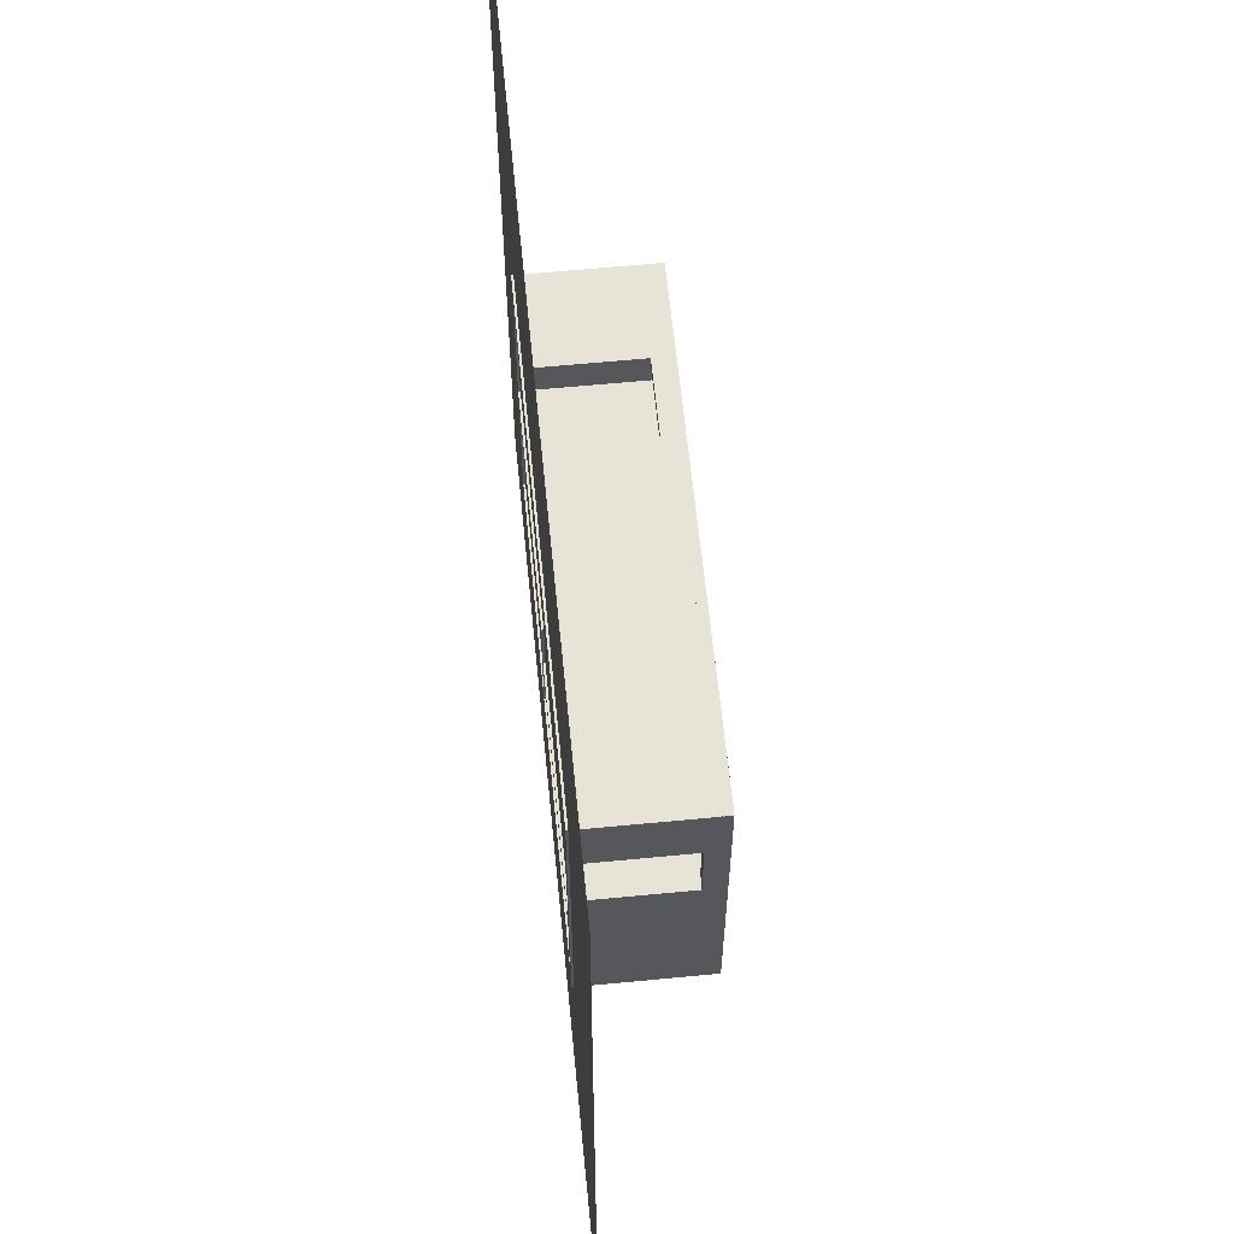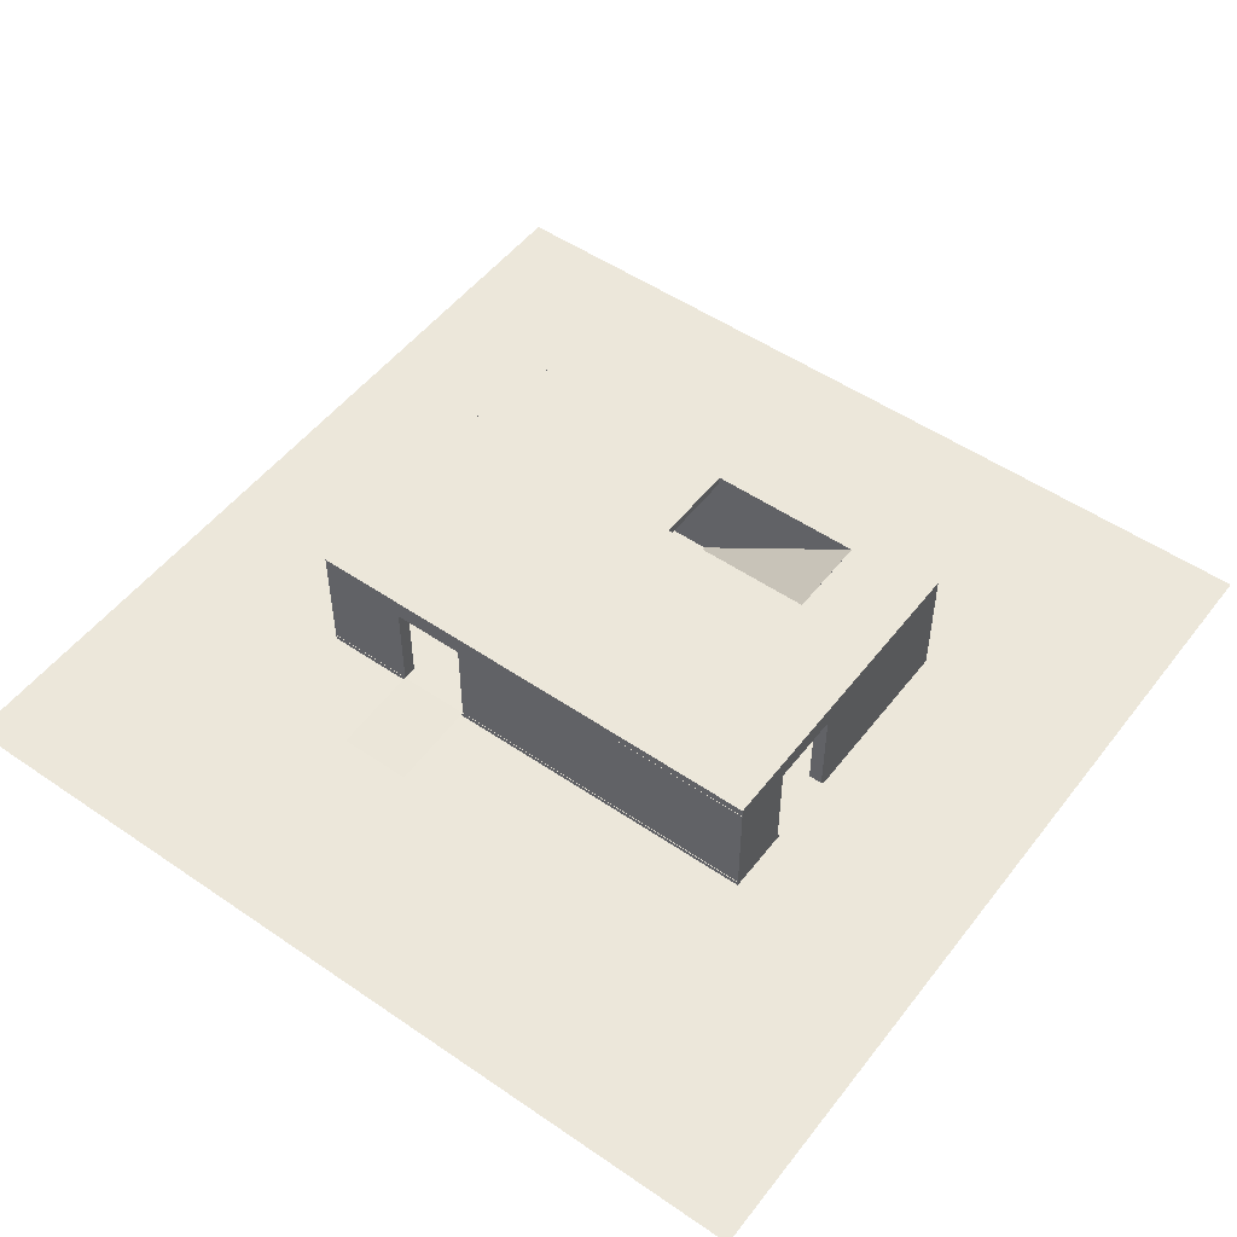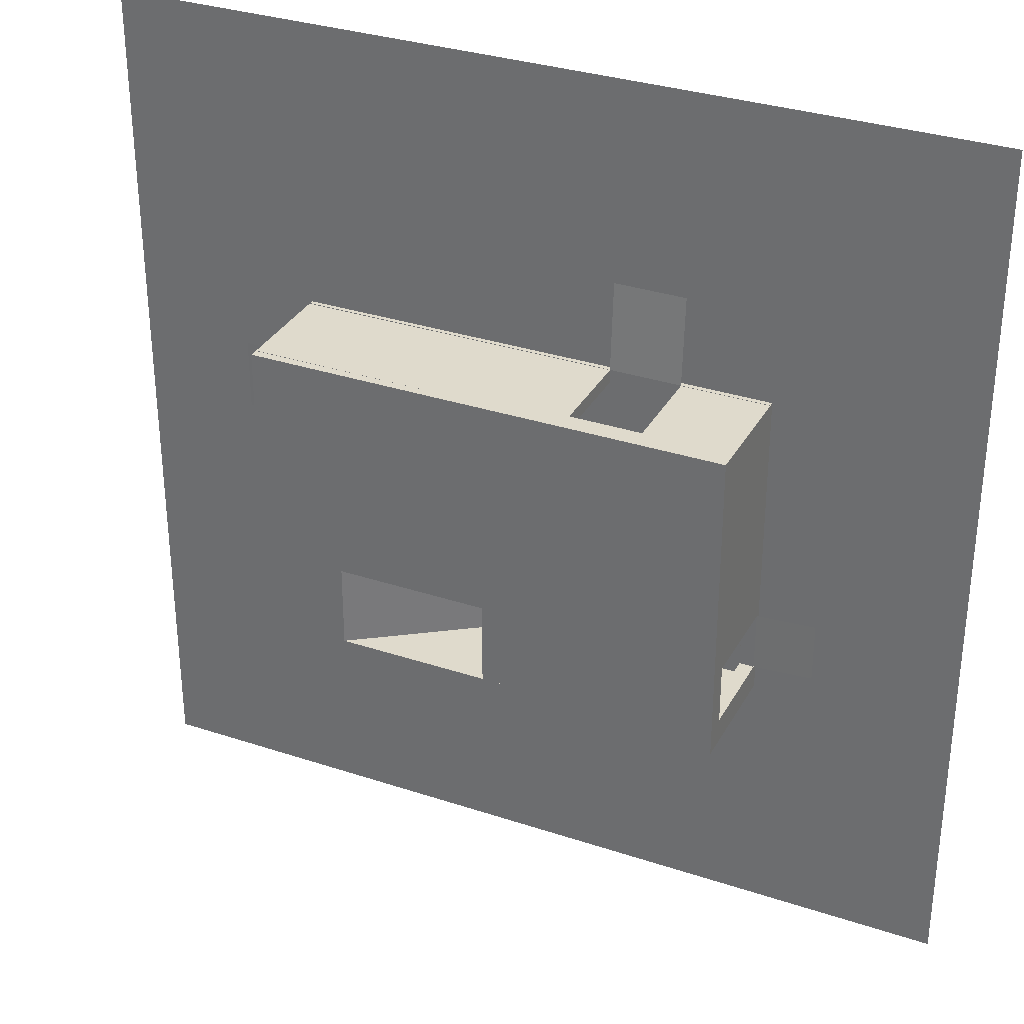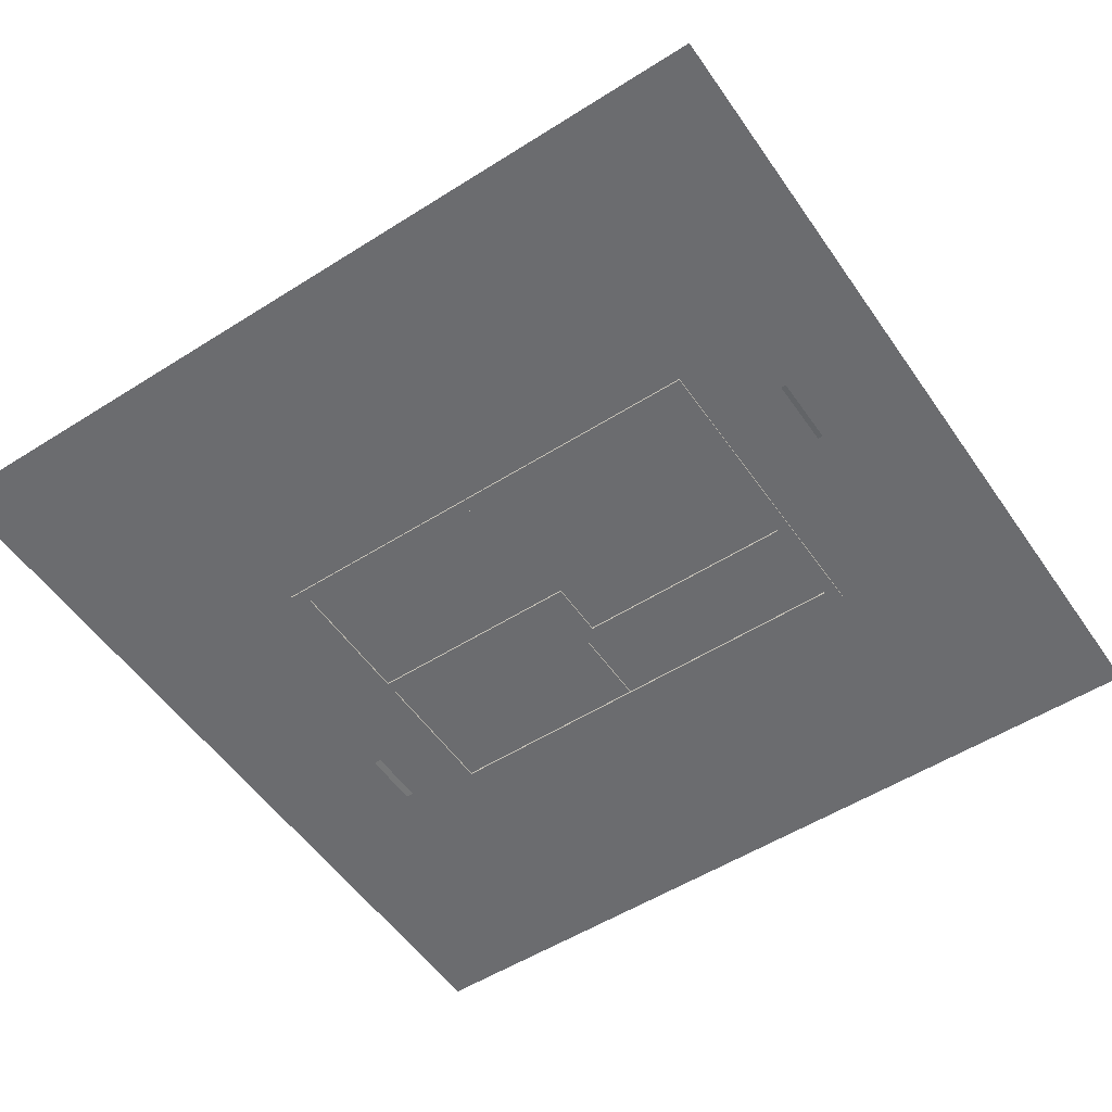
<metadata>
{"format":"obj","ext":"obj","renderer":"f3d","projection":"perspective","resolution":1024,"background":"white","views":[{"elev":62.6,"azim":84.4,"up":"+Z"},{"elev":51.5,"azim":36.6,"up":"+Y"},{"elev":32.5,"azim":-155.2,"up":"+Z"},{"elev":-53.7,"azim":34.0,"up":"+Y"}]}
</metadata>
<code>
o Mesh.007_Ramp_2_Plane.005
v 12.1 -0.2157 3.595
v 9 -1e-06 3.595
v 9 -0 0.8866
v 12.1 -0.2157 0.8866
f 1 3 2
f 1 4 3
o Mesh.006_Ramp_1_Plane.003
v -3.018 -0.201 9.349
v -5.7 -0.201 9.349
v -5.7 -1e-06 6.013
v -3.018 -1e-06 6.013
f 5 7 6
f 5 8 7
o Mesh.005_Ramp_3_Plane.004
v -8.992 1e-06 -5.046
v -8.992 0 -2.781
v -11.44 -0.2276 -2.781
v -11.44 -0.2276 -5.046
f 9 11 10
f 9 12 11
o Mesh.004_Building_Plane.001
v 9 3.984 -2.33
v 9 3.984 -5.481
v 9 3.553 -5.481
v 9 3.553 -2.33
v -8.992 3.984 -5.481
v -8.992 3.984 -5.046
v -8.992 3.553 -5.046
v -8.992 3.553 -5.481
v -0.02434 1e-06 -6.028
v 8.5 1e-06 -6.028
v 8.5 3.553 -6.028
v -0.02434 3.553 -6.028
v 9 0 -1.878
v 9 -0 0.8866
v 9 3.553 0.8866
v 9 3.553 -1.878
v -5.7 3.984 6.013
v -3.018 3.984 6.013
v -3.018 3.553 6.013
v -5.7 3.553 6.013
v 9 3.984 6
v 9 3.984 5.5
v 9 3.553 5.5
v 9 3.553 6
v -8.992 3.984 6.013
v -8.443 3.984 6.013
v -8.443 3.553 6.013
v -8.992 3.553 6.013
v 9 3.984 -6.028
v 8.5 3.984 -6.028
v 9 3.553 -6.028
v -0.5418 3.984 -6.028
v -8.443 3.984 -6.028
v -8.443 3.553 -6.028
v -0.5418 3.553 -6.028
v 9 -1e-06 6
v 8.5 -1e-06 6
v 8.5 3.553 6
v 9 0 -2.33
v -8.992 0 -0.1376
v -8.992 0 -2.781
v -8.992 3.553 -2.781
v -8.992 3.553 -0.1376
v -0.5418 1e-06 -6.028
v 9 -1e-06 5.5
v 9 -0.2744 5.5
v 9 -0.2744 6
v -8.443 1e-06 -6.028
v -8.992 1e-06 -6.028
v -8.992 -0.2744 -6.028
v -8.443 -0.2744 -6.028
v -5.7 -1e-06 6.013
v -3.018 -1e-06 6.013
v -3.018 -0.2744 6.013
v -5.7 -0.2744 6.013
v -0.02186 -0.2744 -0.1376
v -0.02186 -0.2744 0.3618
v -0.02186 -0 0.3618
v -0.02186 0 -0.1376
v 9 -0.2744 -1.878
v 9 -0.2744 0.8866
v 8.5 0 -1.878
v 8.5 -0 0.8866
v 8.5 -0.2744 0.8866
v 8.5 -0.2744 -1.878
v -8.443 0 -0.1376
v -8.443 0 -2.781
v -8.443 -0.2744 -2.781
v -8.443 -0.2744 -0.1376
v -0.02434 -0.2744 -6.028
v 8.5 -0.2744 -6.028
v 9 -1e-06 3.595
v 9 -0.2744 3.595
v -8.992 1e-06 -5.481
v -8.992 1e-06 -5.046
v -8.992 -0.2744 -5.046
v -8.992 -0.2744 -5.481
v -8.443 -0.2744 0.3618
v -8.443 -0.2744 5.506
v -8.443 -1e-06 5.506
v -8.443 -0 0.3618
v -5.81 0 -0.1376
v -5.81 -0.2744 -0.1376
v 8.5 -0.2744 -2.33
v 8.5 -0.2744 -5.481
v 8.5 1e-06 -5.481
v 8.5 0 -2.33
v -5.81 -0 0.3618
v -2.879 -0 0.3618
v -2.879 -0.2744 0.3618
v -5.81 -0.2744 0.3618
v -8.992 -0.2744 -2.781
v -0.5435 -0 0.3618
v -0.5435 -0.2744 0.3618
v 8.5 -0.2744 6
v -0.02434 1e-06 -5.481
v -0.02434 -0.2744 -5.481
v -5.7 -1e-06 5.506
v -5.7 -0.2744 5.506
v 9 1e-06 -5.481
v 9 -0.2744 -5.481
v 9 -0.2744 -2.33
v -8.992 -0 0.3618
v -8.992 -1e-06 5.506
v -8.992 -0.2744 5.506
v -8.992 -0.2744 0.3618
v -0.5429 3.549 -1.879
v -0.5435 3.549 -0.1376
v -0.5435 0 -0.1376
v -0.5429 0 -1.879
v -3.018 3.565 5.506
v -3.018 -1e-06 5.506
v -2.879 3.549 -0.1376
v -2.879 0 -0.1376
v 9 1e-06 -6.028
v -8.992 3.553 5.506
v -8.992 -1e-06 6.013
v -5.81 3.549 -0.1376
v -8.992 3.553 0.3618
v 8.5 3.565 3.595
v 8.5 3.565 5.5
v 8.5 -1e-06 5.5
v 8.5 -1e-06 3.595
v -8.443 3.549 -5.046
v -8.443 3.549 -5.481
v -8.443 1e-06 -5.481
v -8.443 1e-06 -5.046
v 9 3.984 -1.878
v -8.443 -1e-06 6.013
v 8.5 3.565 0.8866
v -8.443 3.549 -2.781
v -0.02271 3.565 -1.879
v 8.5 3.565 -1.878
v -0.02271 0 -1.879
v -8.992 3.553 -6.028
v -0.02186 3.565 -0.1376
v -0.02186 3.565 0.3618
v -0.02186 3.984 0.3618
v -0.02186 3.984 -0.1376
v 9 3.984 0.8866
v -8.443 3.549 -0.1376
v 5.715 4.312 -2.332
v 5.716 4.312 -5.481
v -0.5418 1e-06 -5.481
v -0.5428 0 -2.332
v 9 3.553 3.595
v -5.81 3.565 0.3618
v -2.879 3.565 0.3618
v -0.5435 3.565 0.3618
v -5.7 3.565 5.506
v -8.443 3.565 5.506
v -8.443 3.565 0.3618
v 8.5 -0.2744 5.5
v 8.5 -0.2744 3.595
v 9 -0.2744 -6.028
v -8.443 -0.2744 -5.481
v -8.443 -0.2744 -5.046
v -8.992 -0.2744 -0.1376
v -8.992 -0.2744 6.013
v -8.443 -0.2744 6.013
v -3.018 -0.2744 5.506
v -2.879 -0.2744 -0.1376
v -0.5435 -0.2744 -0.1376
v -0.02271 -0.2744 -1.879
v -0.5429 -0.2744 -1.879
v -0.5418 -0.2744 -5.481
v -0.5418 -0.2744 -6.028
v -0.02288 -0.2744 -2.332
v -0.5428 -0.2744 -2.332
v -0.02288 0 -2.332
v -2.879 4.312 -0.1376
v -5.81 4.312 -0.1376
v -5.81 3.984 -0.1376
v -2.879 3.984 -0.1376
v 8.5 3.984 0.8866
v 8.5 3.984 3.595
v -5.81 3.984 0.3618
v -2.879 3.984 0.3618
v -8.443 3.984 -0.1376
v -8.443 3.984 -2.781
v 8.5 3.984 -1.878
v -8.992 3.984 0.3618
v -8.992 3.984 5.506
v 8.5 3.984 6
v -8.992 3.984 -2.781
v 9 3.984 3.595
v -8.992 3.984 -6.028
v -8.992 3.984 -0.1376
v -0.02434 3.984 -6.028
v 8.5 3.984 -2.33
v -0.02288 3.984 -2.332
v -0.5418 3.984 -5.481
v -0.02434 3.984 -5.481
v -0.5428 3.984 -2.332
v -0.02271 3.984 -1.879
v -3.018 3.984 5.506
v -5.7 3.984 5.506
v -8.443 3.984 5.506
v -8.443 3.984 0.3618
v 8.5 3.984 -5.481
v -0.5429 3.984 -1.879
v -0.5435 3.984 -0.1376
v -8.443 3.984 -5.481
v 8.5 4.312 -1.878
v 8.5 4.312 0.8866
v -3.018 4.312 6.013
v 8.5 4.312 6
v -0.02288 4.312 -2.332
v -0.5428 4.312 -2.332
v -0.02434 4.312 -6.028
v -0.5418 4.312 -6.028
v 9 4.312 -1.878
v 9 4.312 -2.33
v 9 4.312 6
v -8.992 4.312 -5.046
v -8.992 4.312 -2.781
v -0.5429 4.312 -1.879
v -0.5435 4.312 -0.1376
v -8.443 4.312 6.013
v -5.7 4.312 6.013
v -8.443 4.312 -6.028
v -8.992 4.312 -6.028
v -5.7 4.312 5.506
v -8.443 4.312 5.506
v -8.443 4.312 -0.1376
v 9 4.312 -5.481
v 9 4.312 -6.028
v 9 4.312 5.5
v 8.5 4.312 3.595
v 8.5 4.312 5.5
v 8.5 3.984 5.5
v -0.5418 4.312 -5.481
v -0.02434 4.312 -5.481
v -0.02186 4.312 0.3618
v -0.02186 4.312 -0.1376
v -8.443 4.312 0.3618
v -8.443 4.312 -2.781
v -8.992 4.312 -5.481
v -5.81 4.312 0.3618
v 9 4.312 3.595
v 9 4.312 0.8866
v -2.879 4.312 0.3618
v -0.5435 4.312 0.3618
v -0.5435 3.984 0.3618
v 8.5 4.312 -5.481
v 8.5 4.312 -2.33
v -8.443 3.984 -5.046
v -8.992 4.312 5.506
v -8.992 4.312 0.3618
v 8.5 4.312 -6.028
v -8.443 4.312 -5.481
v -8.443 4.312 -5.046
v -8.992 4.312 -0.1376
v -8.992 4.312 6.013
v -3.018 4.312 5.506
v -0.02271 4.312 -1.879
f 13 15 14
f 13 16 15
f 17 19 18
f 17 20 19
f 21 23 22
f 21 24 23
f 25 27 26
f 25 28 27
f 29 31 30
f 29 32 31
f 33 35 34
f 33 36 35
f 37 39 38
f 37 40 39
f 41 23 42
f 41 43 23
f 38 32 29
f 38 39 32
f 44 46 45
f 44 47 46
f 48 50 49
f 48 36 50
f 51 28 25
f 51 16 28
f 14 43 41
f 14 15 43
f 52 54 53
f 52 55 54
f 56 24 21
f 56 47 24
f 48 58 57
f 48 59 58
f 60 62 61
f 60 63 62
f 64 66 65
f 64 67 66
f 68 70 69
f 68 71 70
f 72 26 73
f 72 25 26
f 74 76 75
f 74 77 76
f 78 80 79
f 78 81 80
f 82 22 83
f 82 21 22
f 57 85 84
f 57 58 85
f 86 87 88
f 86 89 88
f 90 92 91
f 90 93 92
f 61 89 86
f 61 62 89
f 94 81 78
f 94 95 81
f 96 98 97
f 96 99 98
f 100 102 101
f 100 103 102
f 84 73 26
f 84 85 73
f 87 104 53
f 87 104 88
f 101 106 105
f 101 102 106
f 65 107 49
f 65 66 107
f 105 69 70
f 105 106 69
f 108 97 98
f 108 109 97
f 110 91 92
f 110 111 91
f 93 103 100
f 93 90 103
f 51 113 112
f 51 114 113
f 115 117 116
f 115 118 117
f 119 121 120
f 119 122 121
f 123 65 31
f 123 124 65
f 120 126 125
f 120 121 126
f 15 127 43
f 15 112 127
f 128 129 40
f 128 116 129
f 130 125 160
f 130 160 159
f 130 159 103
f 130 103 95
f 55 115 131
f 55 52 115
f 132 134 133
f 132 135 134
f 136 138 137
f 136 139 138
f 133 124 123
f 133 134 124
f 16 140 28
f 16 13 140
f 47 60 46
f 47 56 60
f 39 64 32
f 39 141 64
f 43 22 23
f 43 127 22
f 40 141 39
f 40 129 141
f 142 26 27
f 142 75 26
f 143 53 54
f 143 79 53
f 144 74 145
f 144 146 74
f 36 57 35
f 36 48 57
f 46 61 147
f 46 60 61
f 148 150 149
f 148 151 150
f 28 152 27
f 28 140 152
f 145 75 142
f 145 74 75
f 153 79 143
f 153 78 79
f 154 155 156
f 154 156 157
f 35 84 158
f 35 57 84
f 20 87 19
f 20 86 87
f 147 86 20
f 147 61 86
f 130 78 153
f 130 94 78
f 126 101 160
f 126 160 125
f 27 132 142
f 27 158 132
f 160 105 161
f 160 101 105
f 31 49 50
f 31 65 49
f 161 70 149
f 161 105 70
f 162 92 163
f 162 110 92
f 164 100 159
f 164 93 100
f 16 112 15
f 16 51 112
f 131 116 128
f 131 115 116
f 58 107 165
f 58 59 107
f 85 165 166
f 85 58 165
f 73 166 76
f 73 85 166
f 72 76 77
f 72 73 76
f 167 97 83
f 167 113 97
f 82 97 109
f 82 83 97
f 62 168 89
f 62 63 168
f 88 168 169
f 88 89 168
f 104 169 80
f 104 169 88
f 170 80 81
f 170 104 80
f 171 91 172
f 171 117 91
f 67 91 111
f 67 172 91
f 66 111 173
f 66 67 111
f 107 173 165
f 107 66 173
f 117 90 91
f 117 118 90
f 118 81 90
f 118 170 81
f 95 102 103
f 95 174 102
f 81 103 90
f 81 95 103
f 174 106 102
f 174 175 106
f 175 69 106
f 175 68 69
f 68 177 176
f 68 175 177
f 63 178 168
f 63 179 178
f 179 109 178
f 179 82 109
f 176 181 180
f 176 177 181
f 96 176 180
f 96 77 176
f 113 96 97
f 113 114 96
f 114 77 96
f 114 72 77
f 146 77 74
f 146 176 77
f 176 71 68
f 176 146 71
f 79 169 139
f 79 80 169
f 75 166 135
f 75 76 166
f 129 172 141
f 129 171 172
f 127 83 22
f 127 167 83
f 141 67 64
f 141 172 67
f 56 63 60
f 56 179 63
f 59 49 107
f 59 48 49
f 114 25 72
f 114 51 25
f 134 173 124
f 134 165 173
f 139 168 138
f 139 169 168
f 135 165 134
f 135 166 165
f 52 118 115
f 52 170 118
f 126 95 94
f 126 174 95
f 116 171 129
f 116 117 171
f 112 167 127
f 112 113 167
f 121 174 126
f 121 175 174
f 124 111 110
f 124 173 111
f 180 99 96
f 180 182 99
f 122 175 121
f 122 177 175
f 170 53 104
f 170 52 53
f 179 21 82
f 179 56 21
f 183 185 184
f 183 186 185
f 158 135 132
f 158 84 135
f 149 71 148
f 149 70 71
f 187 132 188
f 187 142 132
f 148 146 144
f 148 71 146
f 32 110 162
f 32 64 110
f 136 19 88
f 136 88 169
f 189 160 190
f 189 159 160
f 93 163 92
f 93 164 163
f 31 162 123
f 31 32 162
f 54 136 143
f 54 19 136
f 191 143 192
f 191 153 143
f 193 142 187
f 193 145 142
f 194 128 195
f 194 131 128
f 30 50 196
f 30 31 50
f 18 54 197
f 18 19 54
f 198 27 152
f 198 158 27
f 199 20 17
f 199 147 20
f 34 158 198
f 34 35 158
f 45 147 199
f 45 46 147
f 200 131 194
f 200 55 131
f 195 40 37
f 195 128 40
f 47 201 24
f 47 44 201
f 178 138 168
f 178 156 138
f 157 177 122
f 157 181 177
f 55 197 54
f 55 200 197
f 182 202 99
f 182 203 202
f 108 204 156
f 108 205 204
f 36 196 50
f 36 33 196
f 203 157 206
f 203 182 157
f 144 151 148
f 144 207 151
f 208 162 209
f 208 123 162
f 24 42 23
f 24 201 42
f 164 210 163
f 164 211 210
f 99 212 98
f 99 202 212
f 213 120 214
f 213 119 120
f 137 204 215
f 156 204 137
f 156 137 138
f 205 98 212
f 205 108 98
f 206 119 213
f 206 157 119
f 119 157 122
f 182 181 157
f 182 180 181
f 109 156 178
f 109 108 156
f 157 156 178
f 157 181 178
f 216 187 217
f 216 193 187
f 218 196 219
f 218 30 196
f 220 206 221
f 220 203 206
f 44 222 201
f 44 223 222
f 13 224 140
f 13 225 224
f 33 219 196
f 33 226 219
f 227 197 228
f 227 18 197
f 229 214 230
f 229 213 214
f 231 29 232
f 231 38 29
f 233 199 234
f 233 45 199
f 235 210 236
f 235 209 210
f 184 191 237
f 184 185 191
f 238 41 239
f 238 14 41
f 226 34 240
f 226 33 34
f 221 213 229
f 221 206 213
f 241 243 242
f 241 188 243
f 205 204 244
f 205 244 245
f 151 246 150
f 151 247 246
f 211 236 210
f 211 248 236
f 237 192 249
f 237 191 192
f 234 17 250
f 234 199 17
f 248 189 251
f 248 211 189
f 225 14 238
f 225 13 14
f 252 152 253
f 252 198 152
f 254 256 255
f 254 190 256
f 202 257 212
f 202 258 257
f 243 123 208
f 243 133 123
f 211 159 189
f 211 164 159
f 214 125 186
f 214 120 125
f 207 145 193
f 207 144 145
f 190 161 256
f 190 160 161
f 188 133 243
f 188 132 133
f 186 130 185
f 186 125 130
f 259 137 215
f 259 136 137
f 192 136 259
f 192 143 136
f 256 149 150
f 256 161 149
f 209 163 210
f 209 162 163
f 185 153 191
f 185 130 153
f 260 248 261
f 260 236 248
f 240 219 226
f 240 242 219
f 252 242 240
f 252 241 242
f 253 241 252
f 253 217 241
f 224 217 253
f 224 216 217
f 239 257 238
f 239 262 257
f 222 257 262
f 222 245 257
f 234 263 233
f 234 250 263
f 227 263 250
f 227 264 263
f 228 264 227
f 228 249 264
f 265 249 228
f 265 237 249
f 266 236 260
f 266 231 236
f 232 236 231
f 232 235 236
f 218 235 232
f 218 267 235
f 219 267 218
f 219 242 267
f 261 237 265
f 261 248 237
f 184 254 183
f 184 251 254
f 237 251 184
f 237 248 251
f 183 255 230
f 183 254 255
f 230 246 247
f 230 255 246
f 247 229 230
f 247 268 229
f 233 244 223
f 233 263 244
f 223 245 222
f 223 244 245
f 268 221 229
f 268 220 221
f 258 268 216
f 258 220 268
f 238 258 225
f 238 257 258
f 225 216 224
f 225 258 216
f 245 212 257
f 245 205 212
f 250 18 227
f 250 17 18
f 255 150 246
f 255 256 150
f 242 208 267
f 242 243 208
f 264 215 263
f 264 259 215
f 251 190 254
f 251 189 190
f 204 263 215
f 204 244 263
f 260 37 266
f 260 195 37
f 203 258 202
f 203 220 258
f 268 193 216
f 268 207 193
f 239 42 262
f 239 41 42
f 261 195 260
f 261 194 195
f 266 38 231
f 266 37 38
f 200 228 197
f 200 265 228
f 249 259 264
f 249 192 259
f 140 253 152
f 140 224 253
f 201 262 42
f 201 222 262
f 240 198 252
f 240 34 198
f 217 188 241
f 217 187 188
f 223 45 233
f 223 44 45
f 230 186 183
f 230 214 186
f 267 209 235
f 267 208 209
f 232 30 218
f 232 29 30
f 207 247 151
f 207 268 247
f 265 194 261
f 265 200 194
f 206 244 204
f 206 221 244
f 203 204 205
f 203 206 204
f 205 220 203
f 205 245 220
f 220 245 244
f 220 244 221
o Mesh.003_Floor_2_Plane.006
v -8.992 4.312 -6.028
v -0.0359 4.312 -6.028
v -0.0359 4.312 -2.333
v -8.992 4.312 -2.333
v -0.0411 4.312 6.006
v -8.992 4.312 6.013
v 5.715 4.312 6.01
v 5.719 4.312 -2.333
v 5.719 4.312 -6.028
v 9 4.312 -6.028
v 9 4.312 6.014
f 269 271 270
f 269 272 271
f 271 274 273
f 271 272 274
f 275 271 273
f 275 276 271
f 275 278 277
f 275 279 278
o Mesh.002_Ceiling_1_Plane.008
v -8.992 3.982 -6.028
v -8.992 3.982 -2.333
v -0.0359 3.982 -2.333
v -0.0359 3.982 -6.028
v -8.992 3.982 6.013
v -0.0411 3.982 6.006
v 5.715 3.982 6.01
v 5.719 3.982 -2.333
v 9 3.982 6.014
v 9 3.982 -6.028
v 5.719 3.982 -6.028
f 280 282 281
f 280 283 282
f 282 284 281
f 282 285 284
f 286 282 287
f 286 285 282
f 286 289 288
f 286 290 289
o Mesh.001_Ground_Plane.007
v -16.55 -0.2018 16.89
v 16.23 -0.2018 16.89
v 16.23 -0.2018 -15.89
v -16.55 -0.2018 -15.89
f 291 292 293
f 291 293 294
o Mesh_Floor_1_Plane
v -8.989 -1e-06 6.026
v 8.989 -1e-06 6.026
v 8.989 1e-06 -6.026
v -8.989 1e-06 -6.026
f 295 296 297
f 295 297 298

</code>
